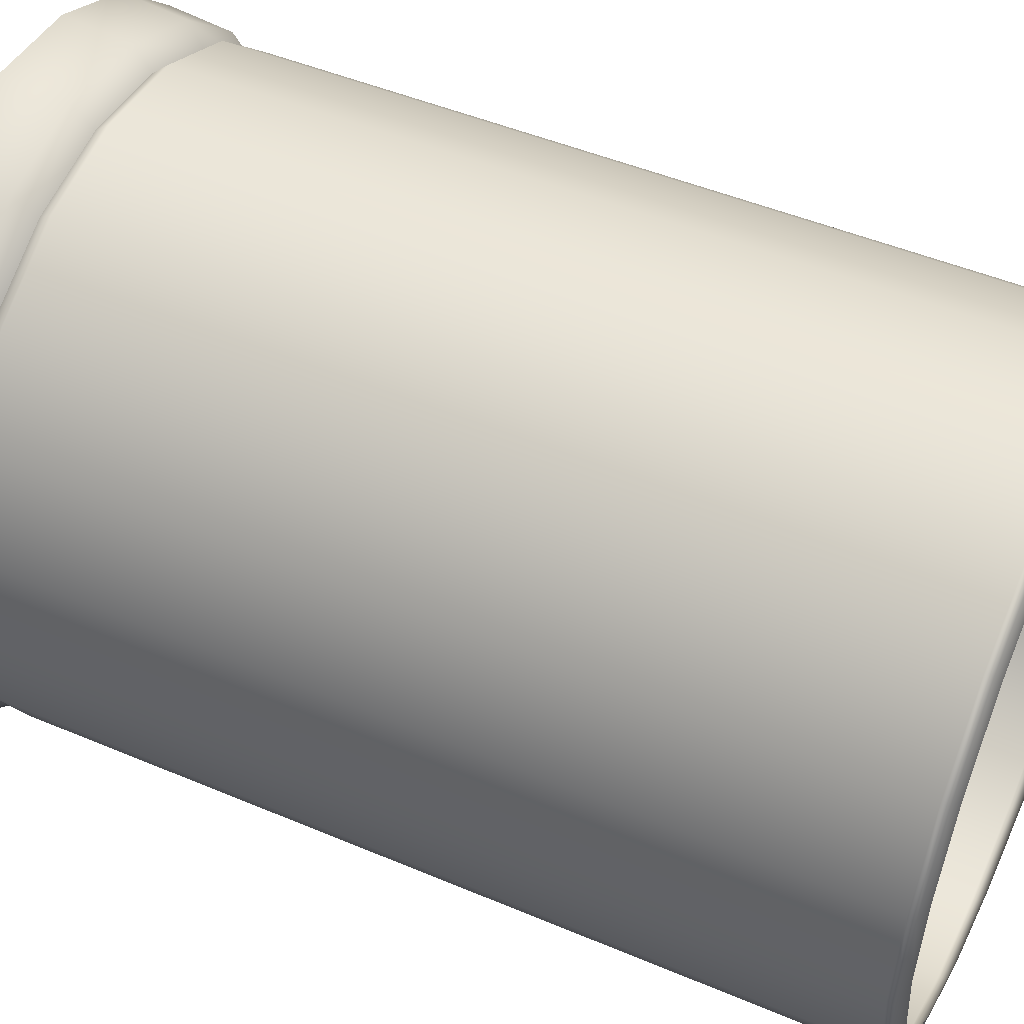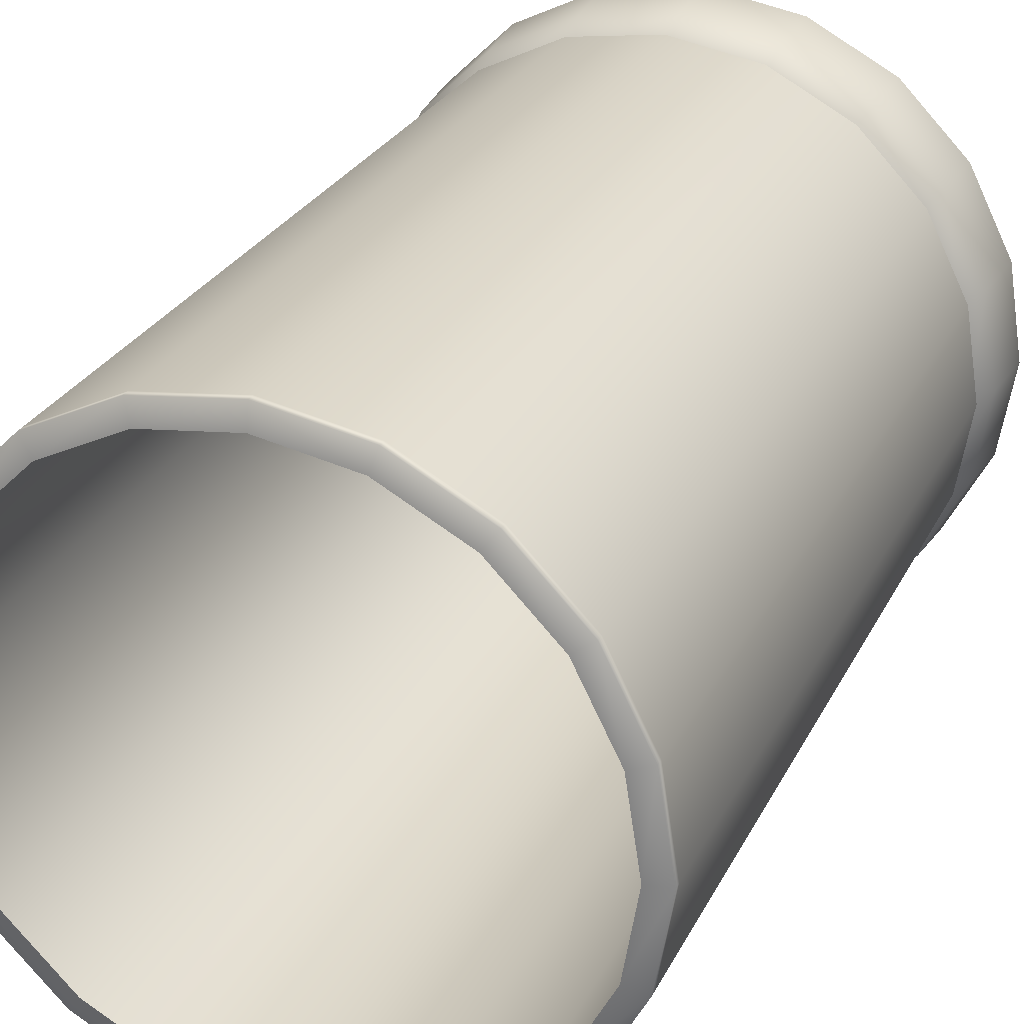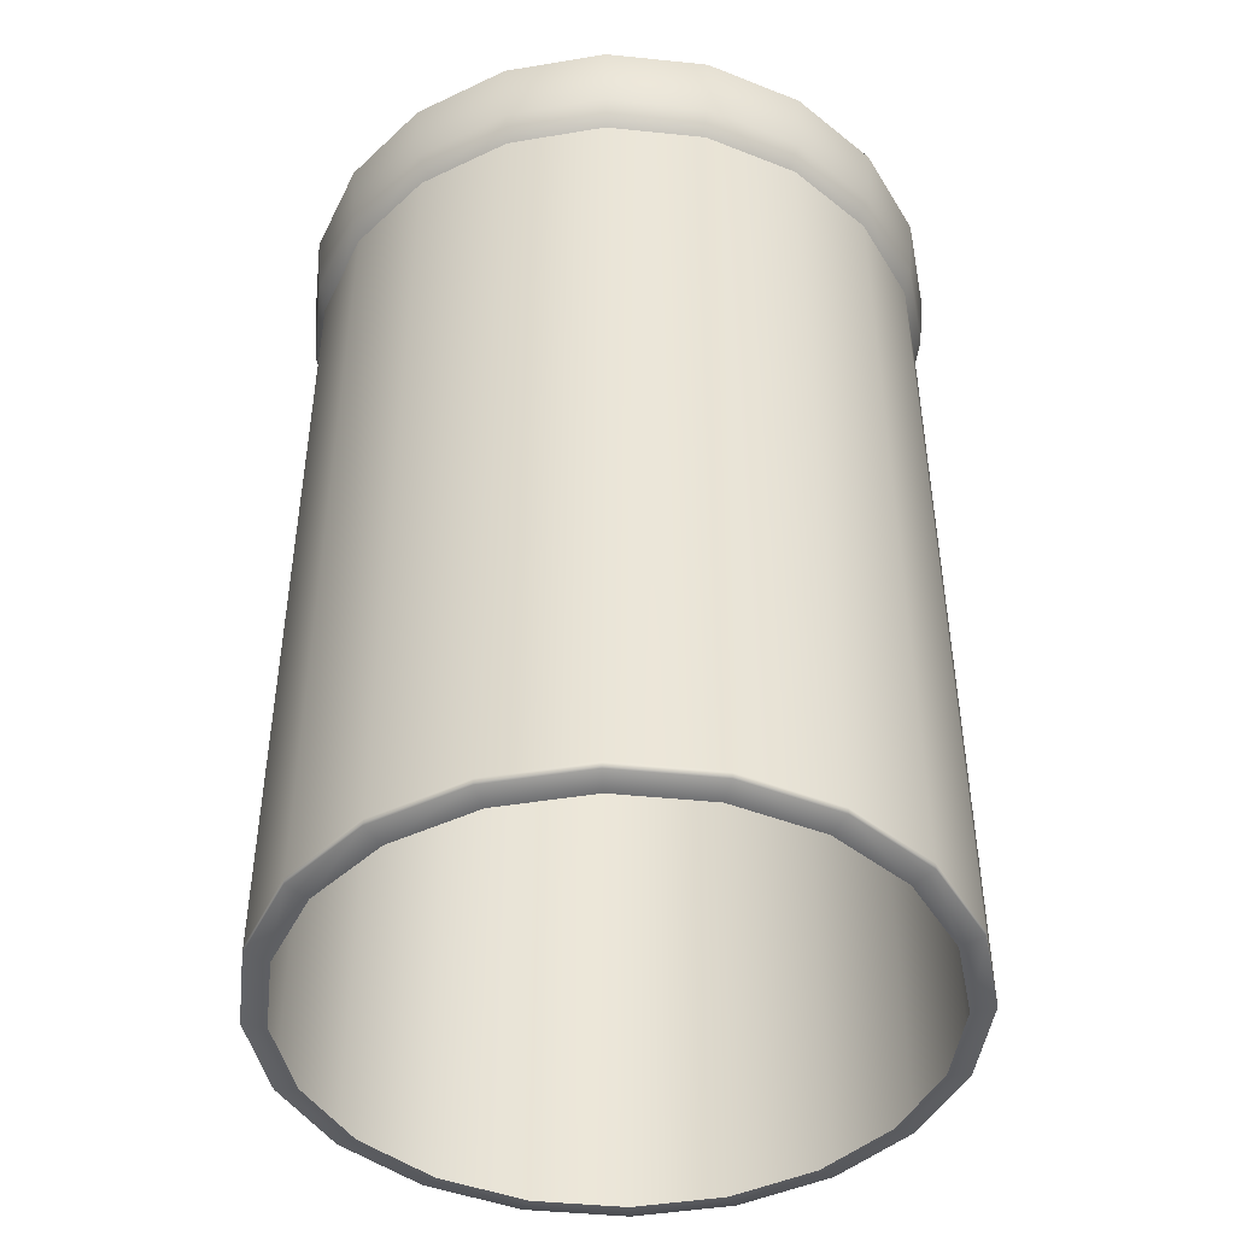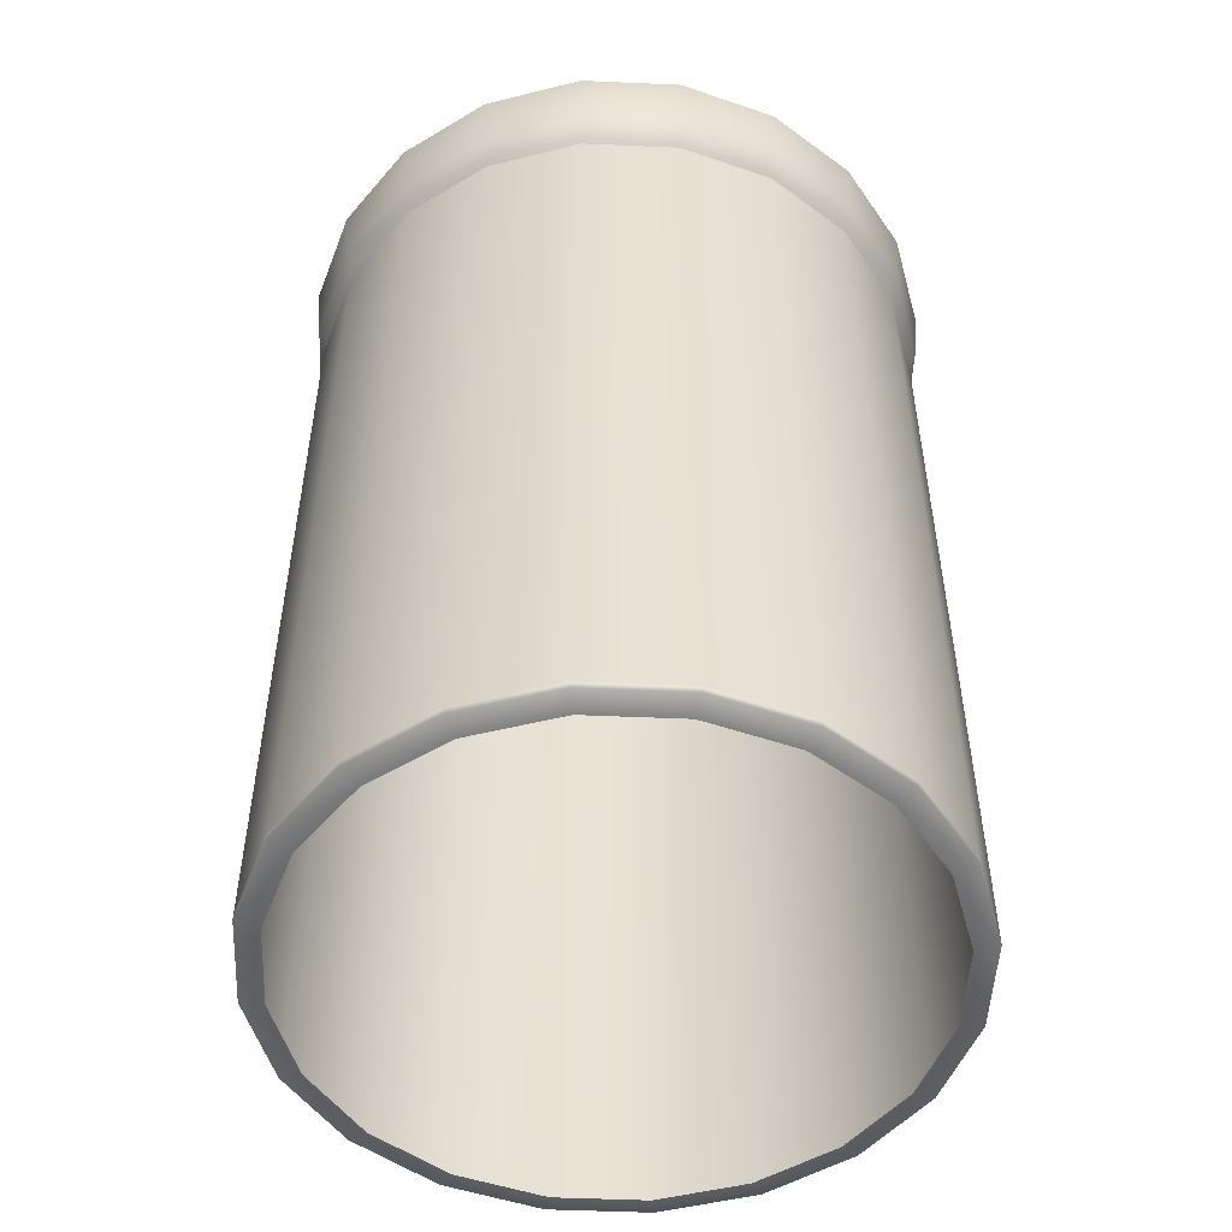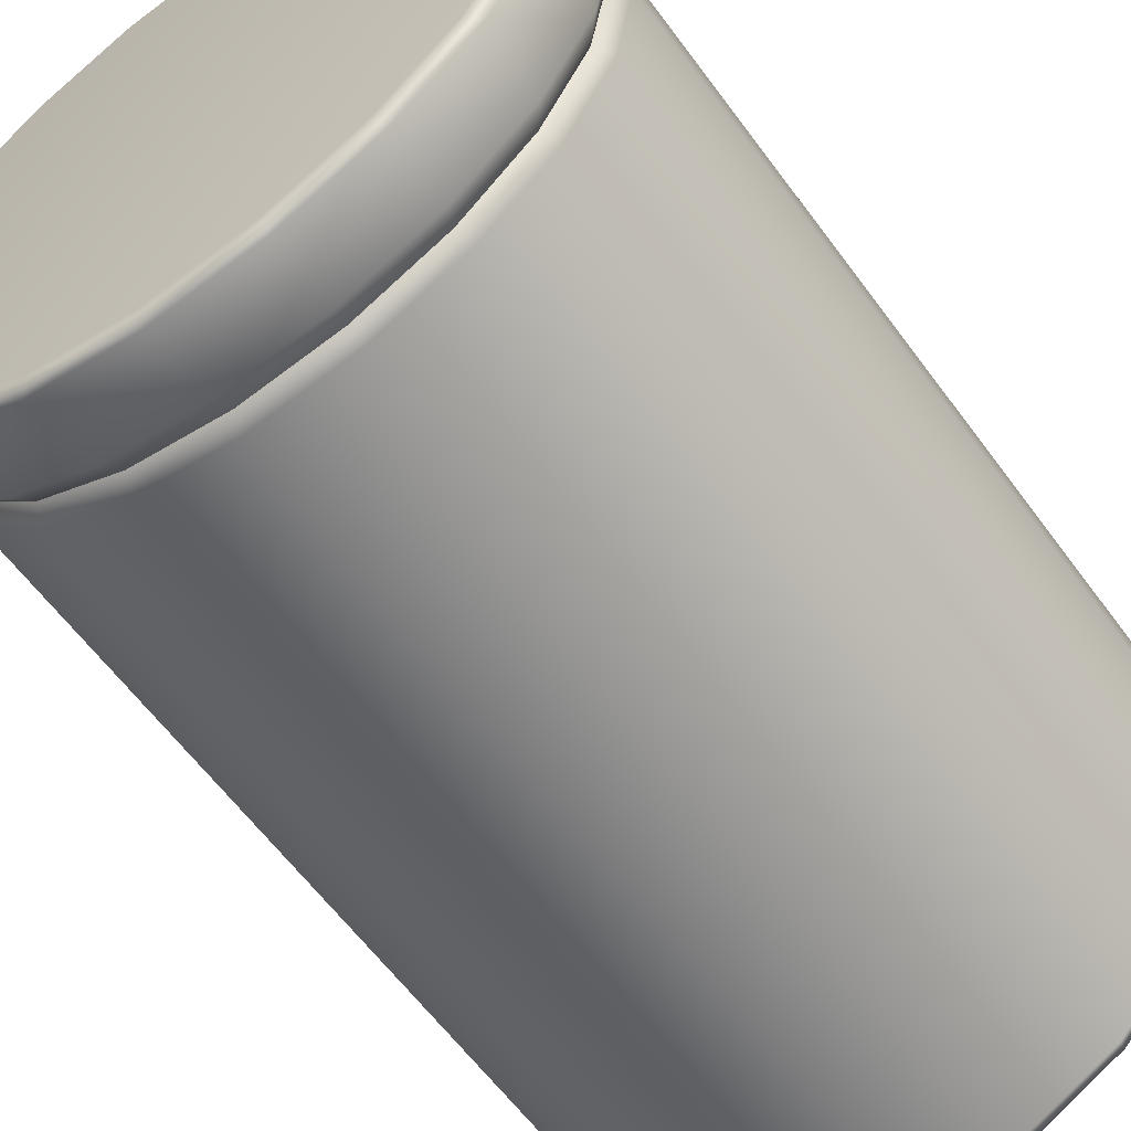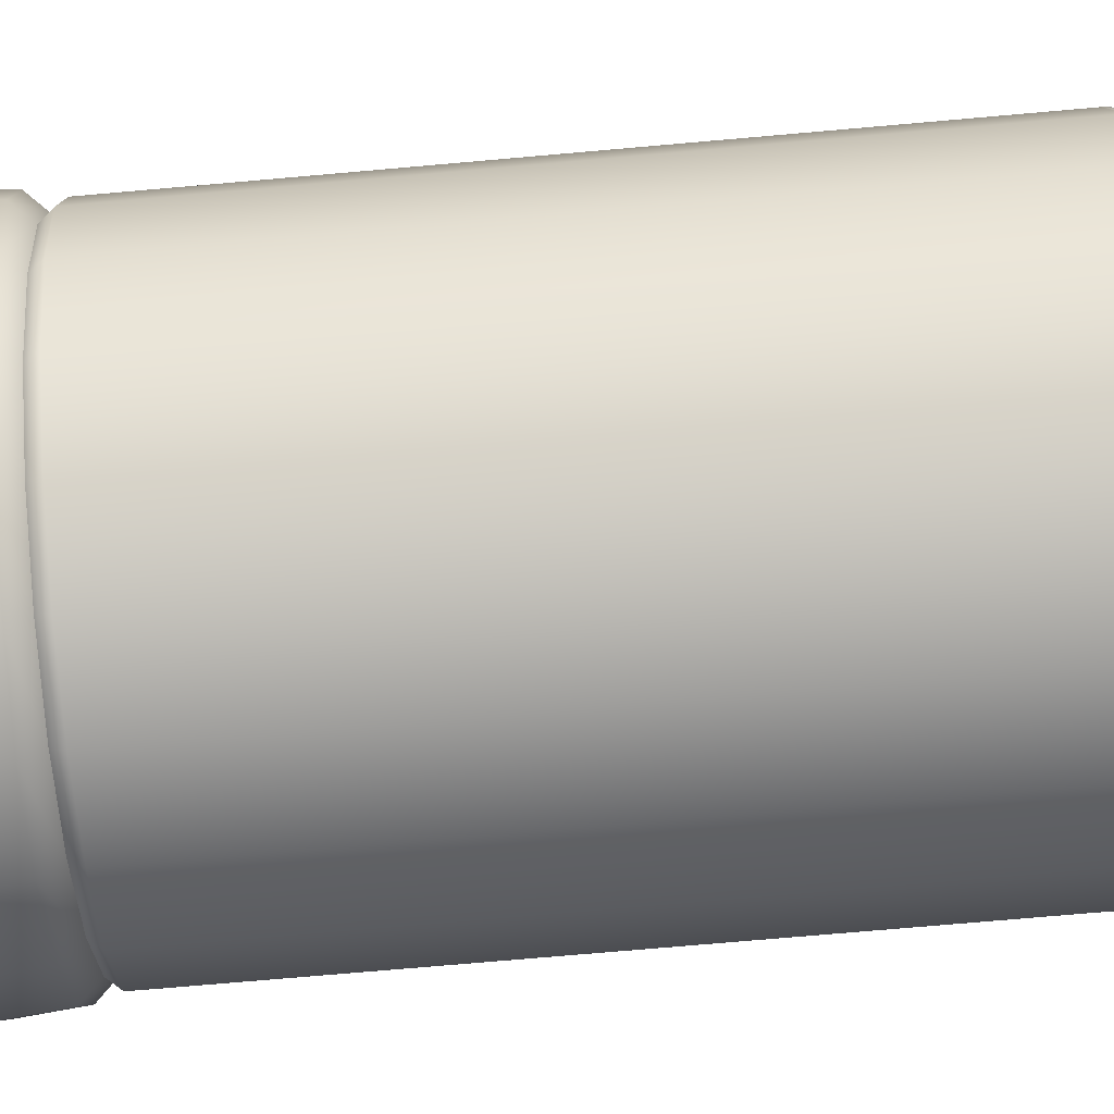
<metadata>
{"format":"obj","ext":"obj","renderer":"f3d","projection":"perspective","resolution":1024,"background":"white","views":[{"elev":50.7,"azim":-65.5,"up":"+Z"},{"elev":28.4,"azim":22.8,"up":"+Z"},{"elev":-43.9,"azim":20.1,"up":"+Y"},{"elev":-50.2,"azim":150.3,"up":"+Y"},{"elev":-58.6,"azim":-144.5,"up":"+Z"},{"elev":73.8,"azim":-95.0,"up":"+Z"}]}
</metadata>
<code>
g default
v 0 1.424 -0.1032
v -0.0319 1.424 -0.09817
v -0.06067 1.424 -0.08351
v -0.08351 1.424 -0.06067
v -0.09817 1.424 -0.0319
v -0.1032 1.424 -0
v -0.09817 1.424 0.0319
v -0.08351 1.424 0.06067
v -0.06067 1.424 0.08351
v -0.0319 1.424 0.09817
v 0 1.424 0.1032
v 0 1.424 -0
v -0.03302 1.399 0.1016
v -0.06281 1.399 0.08645
v -0.08645 1.399 0.06281
v -0.1016 1.399 0.03302
v -0.1069 1.399 -0
v -0.1016 1.399 -0.03302
v -0.08645 1.399 -0.06281
v -0.06281 1.399 -0.08645
v -0.03302 1.399 -0.1016
v 0 1.399 -0.1069
v 0 1.399 0.1069
v -0.03091 1.392 0.09514
v -0.0588 1.392 0.08093
v -0.08093 1.392 0.0588
v -0.09514 1.392 0.03091
v -0.1 1.392 -0
v -0.09514 1.392 -0.03091
v -0.08093 1.392 -0.0588
v -0.0588 1.392 -0.08093
v -0.03091 1.392 -0.09514
v 0 1.392 -0.1
v 0 1.392 0.1
v -0.03218 1.388 0.09903
v -0.06121 1.388 0.08424
v -0.08424 1.388 0.06121
v -0.09903 1.388 0.03218
v -0.1041 1.388 -0
v -0.09903 1.388 -0.03218
v -0.08424 1.388 -0.06121
v -0.06121 1.388 -0.08424
v -0.03218 1.388 -0.09903
v 0 1.388 -0.1041
v 0 1.388 0.1041
v -0.03267 1.115 0.1005
v -0.06214 1.115 0.08553
v -0.08553 1.115 0.06214
v -0.1005 1.115 0.03267
v -0.1057 1.115 -0
v -0.1005 1.115 -0.03267
v -0.08553 1.115 -0.06214
v -0.06214 1.115 -0.08553
v -0.03267 1.115 -0.1005
v 0 1.115 -0.1057
v 0 1.115 0.1057
v 0 1.422 0.1089
v -0.03364 1.422 0.1035
v -0.06399 1.422 0.08807
v -0.08807 1.422 0.06399
v -0.1035 1.422 0.03364
v -0.1089 1.422 -0
v -0.1035 1.422 -0.03364
v -0.08807 1.422 -0.06399
v -0.06399 1.422 -0.08807
v -0.03364 1.422 -0.1035
v 0 1.422 -0.1089
v 0.0319 1.424 -0.09817
v 0.06067 1.424 -0.08351
v 0.08351 1.424 -0.06067
v 0.09817 1.424 -0.0319
v 0.1032 1.424 -0
v 0.09817 1.424 0.0319
v 0.08351 1.424 0.06067
v 0.06067 1.424 0.08351
v 0.0319 1.424 0.09817
v 0.06281 1.399 0.08645
v 0.03302 1.399 0.1016
v 0.03364 1.422 0.1035
v 0.06399 1.422 0.08807
v 0.08645 1.399 0.06281
v 0.08807 1.422 0.06399
v 0.1016 1.399 0.03302
v 0.1035 1.422 0.03364
v 0.1069 1.399 -0
v 0.1089 1.422 -0
v 0.1016 1.399 -0.03302
v 0.1035 1.422 -0.03364
v 0.08645 1.399 -0.06281
v 0.08807 1.422 -0.06399
v 0.06281 1.399 -0.08645
v 0.06399 1.422 -0.08807
v 0.03302 1.399 -0.1016
v 0.03364 1.422 -0.1035
v 0.0588 1.392 0.08093
v 0.03091 1.392 0.09514
v 0.08093 1.392 0.0588
v 0.09514 1.392 0.03091
v 0.1 1.392 -0
v 0.09514 1.392 -0.03091
v 0.08093 1.392 -0.0588
v 0.0588 1.392 -0.08093
v 0.03091 1.392 -0.09514
v 0.06121 1.388 0.08424
v 0.03218 1.388 0.09903
v 0.08424 1.388 0.06121
v 0.09903 1.388 0.03218
v 0.1041 1.388 -0
v 0.09903 1.388 -0.03218
v 0.08424 1.388 -0.06121
v 0.06121 1.388 -0.08424
v 0.03218 1.388 -0.09903
v 0.06214 1.115 0.08553
v 0.03267 1.115 0.1005
v 0.08553 1.115 0.06214
v 0.1005 1.115 0.03267
v 0.1057 1.115 -0
v 0.1005 1.115 -0.03267
v 0.08553 1.115 -0.06214
v 0.06214 1.115 -0.08553
v 0.03267 1.115 -0.1005
v -0.06213 1.117 0.08552
v -0.08552 1.117 0.06213
v -0.1005 1.117 0.03266
v -0.1057 1.117 -0
v -0.1005 1.117 -0.03266
v -0.08552 1.117 -0.06213
v -0.06213 1.117 -0.08552
v -0.03266 1.117 -0.1005
v 0 1.117 -0.1057
v 0.03266 1.117 -0.1005
v 0.06213 1.117 -0.08552
v 0.08552 1.117 -0.06213
v 0.1005 1.117 -0.03266
v 0.1057 1.117 -0
v 0.1005 1.117 0.03266
v 0.08552 1.117 0.06213
v 0.06213 1.117 0.08552
v 0.03266 1.117 0.1005
v 0 1.117 0.1057
v -0.03266 1.117 0.1005
v -0.05753 1.113 0.07918
v -0.03025 1.113 0.09309
v -0.07918 1.113 0.05753
v -0.09309 1.113 0.03025
v -0.09788 1.113 -0
v -0.09309 1.113 -0.03025
v -0.07918 1.113 -0.05753
v -0.05753 1.113 -0.07918
v -0.03025 1.113 -0.09309
v 0 1.113 -0.09788
v 0 1.113 0.09788
v 0.03025 1.113 0.09309
v 0.05753 1.113 0.07918
v 0.07918 1.113 0.05753
v 0.09309 1.113 0.03025
v 0.09788 1.113 -0
v 0.09309 1.113 -0.03025
v 0.07918 1.113 -0.05753
v 0.05753 1.113 -0.07918
v 0.03025 1.113 -0.09309
g capmesh
f 1 2 12
f 2 3 12
f 3 4 12
f 4 5 12
f 5 6 12
f 6 7 12
f 7 8 12
f 8 9 12
f 9 10 12
f 10 11 12
f 14 13 58 59
f 15 14 59 60
f 16 15 60 61
f 17 16 61 62
f 18 17 62 63
f 19 18 63 64
f 20 19 64 65
f 21 20 65 66
f 22 21 66 67
f 13 23 57 58
f 25 24 13 14
f 26 25 14 15
f 27 26 15 16
f 28 27 16 17
f 29 28 17 18
f 30 29 18 19
f 31 30 19 20
f 32 31 20 21
f 33 32 21 22
f 24 34 23 13
f 36 35 24 25
f 37 36 25 26
f 38 37 26 27
f 39 38 27 28
f 40 39 28 29
f 41 40 29 30
f 42 41 30 31
f 43 42 31 32
f 44 43 32 33
f 35 45 34 24
f 47 46 141 122
f 48 47 122 123
f 49 48 123 124
f 50 49 124 125
f 51 50 125 126
f 52 51 126 127
f 53 52 127 128
f 54 53 128 129
f 55 54 129 130
f 46 56 140 141
f 142 143 46 47
f 144 142 47 48
f 145 144 48 49
f 146 145 49 50
f 147 146 50 51
f 148 147 51 52
f 149 148 52 53
f 150 149 53 54
f 151 150 54 55
f 143 152 56 46
f 58 57 11 10
f 59 58 10 9
f 60 59 9 8
f 61 60 8 7
f 62 61 7 6
f 63 62 6 5
f 64 63 5 4
f 65 64 4 3
f 66 65 3 2
f 67 66 2 1
f 1 12 68
f 68 12 69
f 69 12 70
f 70 12 71
f 71 12 72
f 72 12 73
f 73 12 74
f 74 12 75
f 75 12 76
f 76 12 11
f 77 80 79 78
f 81 82 80 77
f 83 84 82 81
f 85 86 84 83
f 87 88 86 85
f 89 90 88 87
f 91 92 90 89
f 93 94 92 91
f 22 67 94 93
f 78 79 57 23
f 95 77 78 96
f 97 81 77 95
f 98 83 81 97
f 99 85 83 98
f 100 87 85 99
f 101 89 87 100
f 102 91 89 101
f 103 93 91 102
f 33 22 93 103
f 96 78 23 34
f 104 95 96 105
f 106 97 95 104
f 107 98 97 106
f 108 99 98 107
f 109 100 99 108
f 110 101 100 109
f 111 102 101 110
f 112 103 102 111
f 44 33 103 112
f 105 96 34 45
f 113 138 139 114
f 115 137 138 113
f 116 136 137 115
f 117 135 136 116
f 118 134 135 117
f 119 133 134 118
f 120 132 133 119
f 121 131 132 120
f 55 130 131 121
f 114 139 140 56
f 154 113 114 153
f 155 115 113 154
f 156 116 115 155
f 157 117 116 156
f 158 118 117 157
f 159 119 118 158
f 160 120 119 159
f 161 121 120 160
f 151 55 121 161
f 153 114 56 152
f 79 76 11 57
f 80 75 76 79
f 82 74 75 80
f 84 73 74 82
f 86 72 73 84
f 88 71 72 86
f 90 70 71 88
f 92 69 70 90
f 94 68 69 92
f 67 1 68 94
f 123 122 36 37
f 124 123 37 38
f 125 124 38 39
f 126 125 39 40
f 127 126 40 41
f 128 127 41 42
f 129 128 42 43
f 130 129 43 44
f 131 130 44 112
f 132 131 112 111
f 133 132 111 110
f 134 133 110 109
f 135 134 109 108
f 136 135 108 107
f 137 136 107 106
f 138 137 106 104
f 139 138 104 105
f 140 139 105 45
f 141 140 45 35
f 122 141 35 36

</code>
